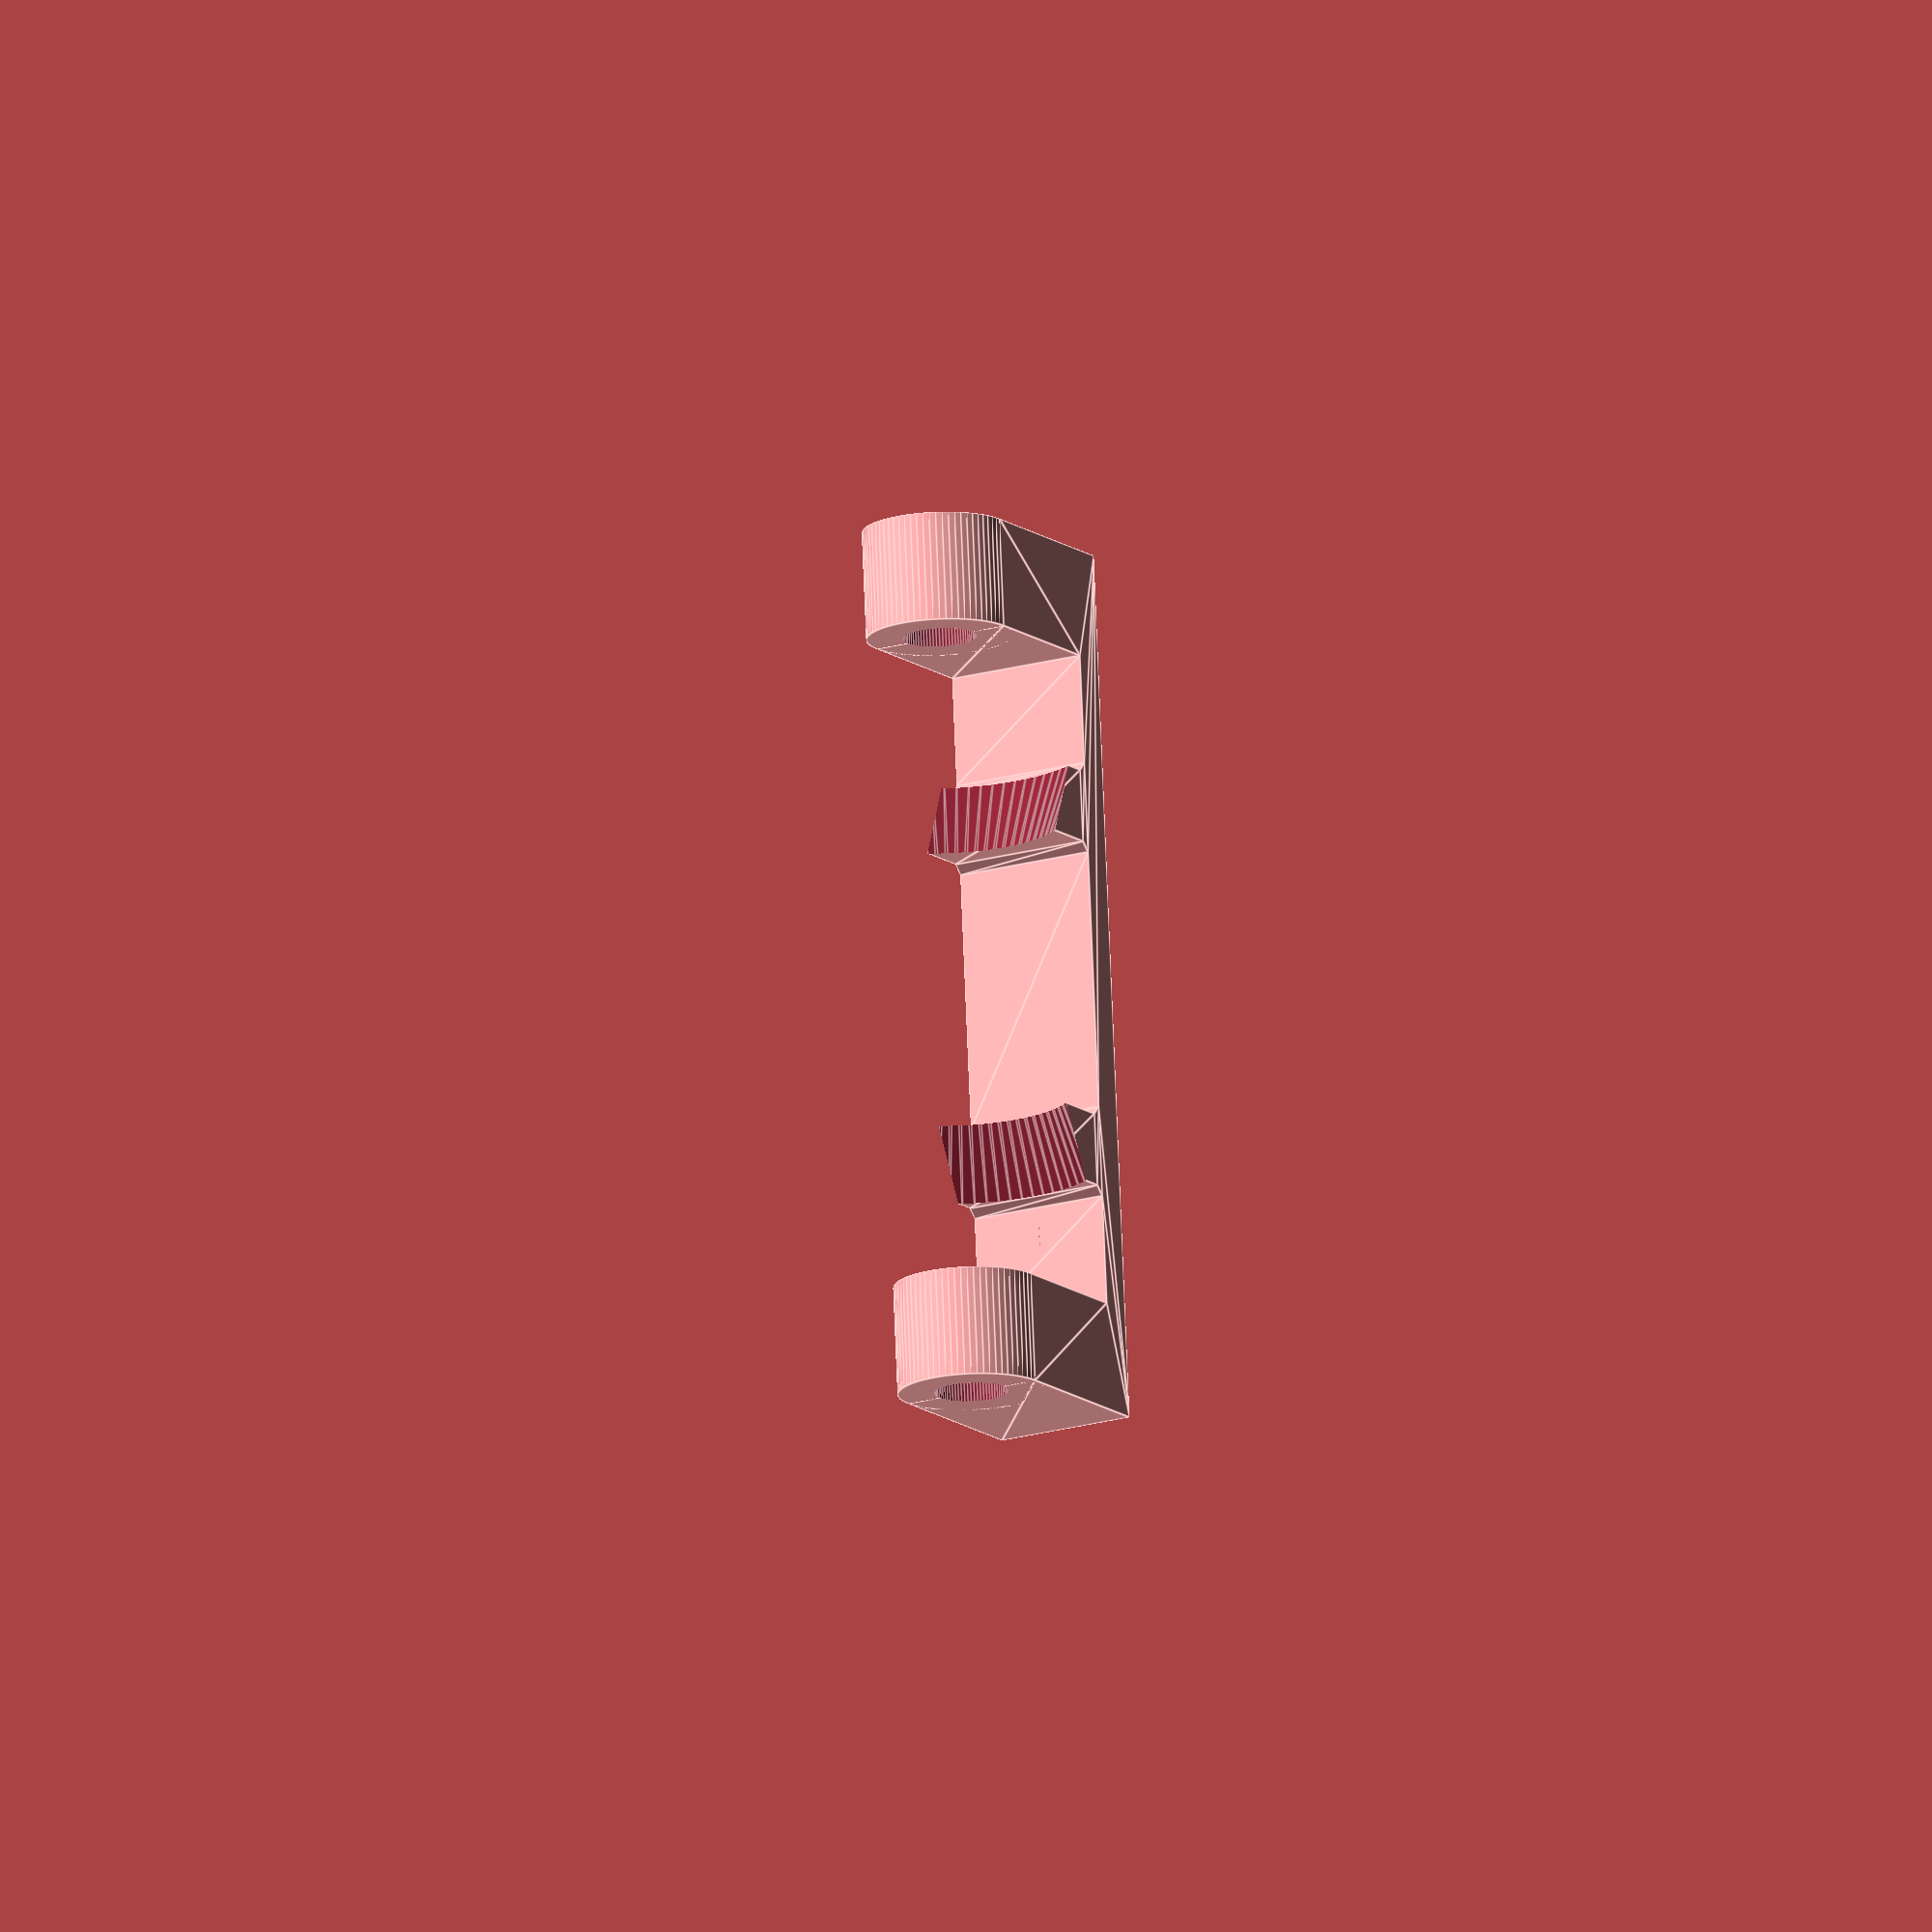
<openscad>
TotalLength = 29.425;
MaxRadius = 7.75;
MinRadius = 5;
RopeRadius = 2;
Chamfer = 0.5;
Cap = 1;
HalfSpindleLength = TotalLength/2 - Chamfer - Cap;

$fn = 72;

//translate([0,-20,0])
//Spindle(0);

//Cap(12, true);

//translate([0,-40,0])
Cap(6, false);

module Cap(CapEndThickness, addStopper) {
    CapThickness = 2;
    CapInnerWidth = 36.25;
    CapDepth = 8.25;
    CapOffset = 6.5;
    CapBlockThickness = 4;
    CapChamfer = 1;
    HookOffset = 7;
    HookLength = 14.175; // 28.75/2 to nearest print layer
    
    difference() {
        union () {
            if (addStopper) {
                p1 = Tangent([-(HookLength - HookOffset),CapDepth-2], [0,0], 4, 1);
                echo(p1);
                
                translate([CapInnerWidth/2,CapDepth-2,0])
                    cube([CapEndThickness, CapThickness+2, HookLength]);
                
                color("red")
                translate([CapInnerWidth/2,0,0])
                    rotate([0,90,0])
                        linear_extrude(height=CapEndThickness)
                            polygon([[0,CapDepth],
                                     [-(HookLength - HookOffset),CapDepth-2],
                                     [p1.x,p1.y], [0,0]]);
                
             
                translate([-(CapInnerWidth/2+CapEndThickness),CapDepth-2,0])
                    cube([CapEndThickness, CapThickness+2, HookLength]);
                
                color("red")
                translate([-(CapInnerWidth/2+CapEndThickness),0,0])
                    rotate([0,90,0])
                        linear_extrude(height=CapEndThickness)
                            polygon([[0,CapDepth],
                                     [-(HookLength - HookOffset),CapDepth-2],
                                     [p1.x,p1.y], [0,0]]);
                

                color("green")
                translate([0,CapDepth+2,0])
                    rotate([90,0,0]) {
                        linear_extrude(height=CapThickness)
                            polygon([[CapInnerWidth/2-(CapOffset+CapBlockThickness), 4],
                                     [CapInnerWidth/2,4],
                                     [CapInnerWidth/2, HookLength]]);
                        
                        linear_extrude(height=CapThickness)
                            polygon([[-(CapInnerWidth/2-(CapOffset+CapBlockThickness)), 4],
                                     [-CapInnerWidth/2,4],
                                     [-CapInnerWidth/2, HookLength]]);
                    }
            }
                         
            linear_extrude(height=8, center = true, convexity=10)
                polygon([[-CapInnerWidth/2 - CapEndThickness, CapDepth+CapThickness],
                         [-CapInnerWidth/2 - CapEndThickness, 0],
                         [-CapInnerWidth/2, 0],
                         [-CapInnerWidth/2, CapDepth],
                         [-CapInnerWidth/2, CapDepth],
                         [-CapInnerWidth/2+CapOffset-Chamfer, CapDepth],
                         [-CapInnerWidth/2+CapOffset, CapDepth-Chamfer],
                         [-CapInnerWidth/2+CapOffset, 2],
                         [-CapInnerWidth/2+CapOffset+CapBlockThickness, 2],
                         [-CapInnerWidth/2+CapOffset+CapBlockThickness,
                          CapDepth-Chamfer],
                         [-CapInnerWidth/2+CapOffset+CapBlockThickness+Chamfer,
                          CapDepth],
                         [CapInnerWidth/2-CapOffset-CapBlockThickness-Chamfer,
                          CapDepth],
                         [CapInnerWidth/2-CapOffset-CapBlockThickness,
                          CapDepth-Chamfer],
                         [CapInnerWidth/2-CapOffset-CapBlockThickness, 2],
                         [CapInnerWidth/2-CapOffset, 2],
                         [CapInnerWidth/2-CapOffset, CapDepth-Chamfer],
                         [CapInnerWidth/2-CapOffset+Chamfer, CapDepth],
                         [CapInnerWidth/2, CapDepth],
                         [CapInnerWidth/2, 0],
                         [CapInnerWidth/2+CapEndThickness, 0],
                         [CapInnerWidth/2+CapEndThickness, CapDepth+CapThickness]]);
                         
            rotate([0,90,0]) {
                translate([0,0,CapInnerWidth/2])
                    cylinder(r=4, h=CapEndThickness);
                translate([0,0,-CapInnerWidth/2-CapEndThickness])
                    cylinder(r=4, h=CapEndThickness);
                
            }
                         
        }
        union() {
            rotate([0,90,0]) {
                Spindle(0.5);
            cylinder(r=2, h =100, center=true);
            }
        }
        
    }
    
}


module Spindle(dr) {
    Mid = Tangent([HalfSpindleLength, MaxRadius+dr],
                  [0,MinRadius+dr], RopeRadius, -1);
    
    difference() {
        translate([0,0,-TotalLength/2]) {
            union () {
                translate([0,0,1])
                    cylinder(r=Mid.y, h=TotalLength-1);        
                cylinder(r1=MaxRadius-Chamfer+dr, r2=MaxRadius+dr, h=Chamfer);
                
                translate([0,0,Chamfer])
                    cylinder(r=MaxRadius+dr, h=Cap);
                
                translate([0,0,Chamfer+Cap])
                    cylinder(r1=MaxRadius+dr, r2=Mid.y,
                             h=HalfSpindleLength-Mid.x);
                
                translate([0,0,TotalLength/2+Mid.x ])
                    cylinder(r1=Mid.y, r2=MaxRadius+dr,
                             h=HalfSpindleLength-Mid.x);
                
                translate([0,0,TotalLength - Chamfer - Cap])
                    cylinder(r=MaxRadius+dr, h=Cap);
                translate([0,0,TotalLength - Chamfer])
                    cylinder(r1=MaxRadius+dr, r2=MaxRadius-Chamfer+dr,
                             h=Chamfer);
            }
        }
        union() {
            translate([0,0,-TotalLength/2 - Chamfer])
                cylinder(r1 = 2 + 2 * Chamfer, r2 = 2, h = 2 * Chamfer);
            translate([0,0,TotalLength/2 - Chamfer])
                cylinder(r1 = 2, r2 = 2 + 2 * Chamfer, h = 2 * Chamfer);
            cylinder(r=2,h=100,center=true);
            Torus(MinRadius+dr, RopeRadius);
        }   
        
    }
}

module Torus(r1, r2) {    
    rotate_extrude(angle = 360)
        translate([r1,0])
            circle(r=r2);
    
}



function Tangent(p, center, r, s) =
     let(dx = (p.x - center.x))
     let(dy = (p.y - center.y))
     let(distance2 = dx*dx + dy*dy)
     let(distance = sqrt(distance2))
     let(angleA = atan2(dy, dx))
     let(angleB = acos(r/distance))
        [center.x + cos(angleA + angleB * s) * r,
         center.y + sin(angleA + angleB * s) * r];
</openscad>
<views>
elev=18.4 azim=85.4 roll=300.1 proj=o view=edges
</views>
